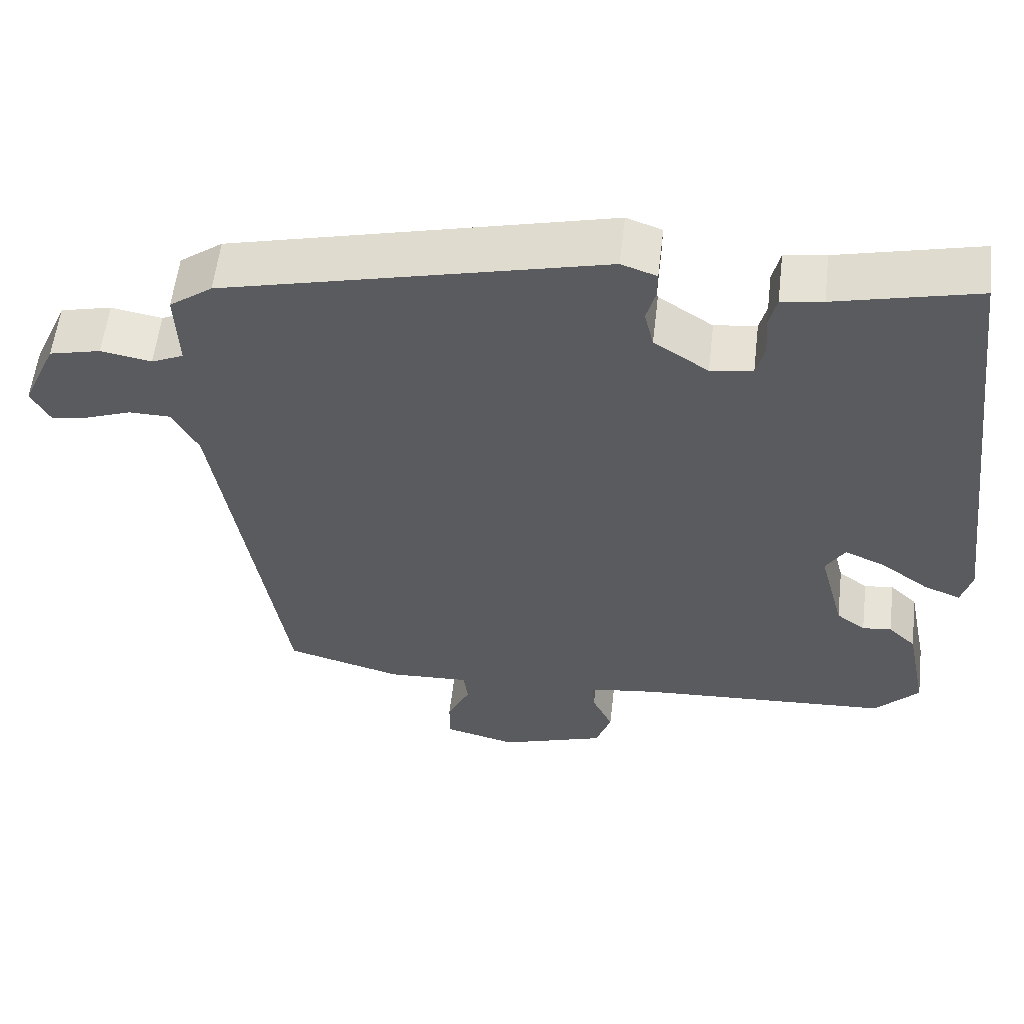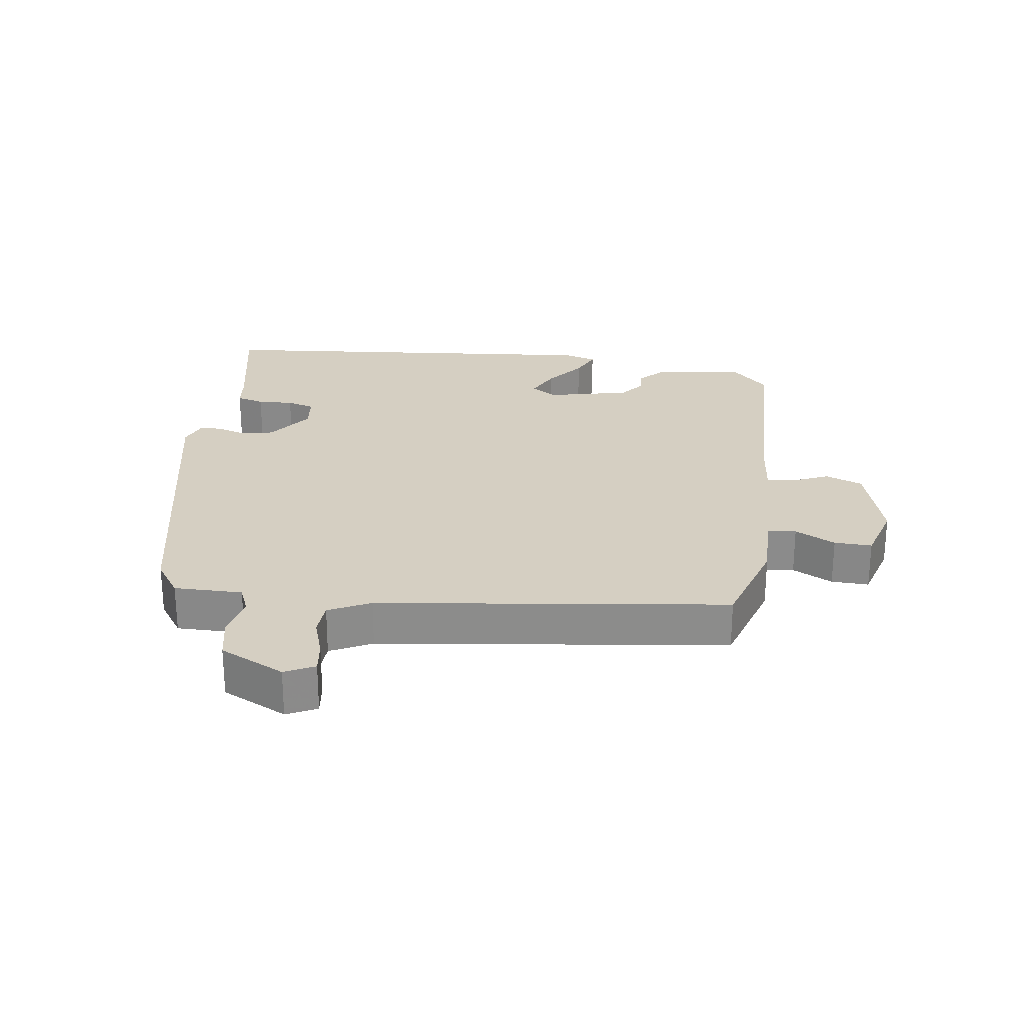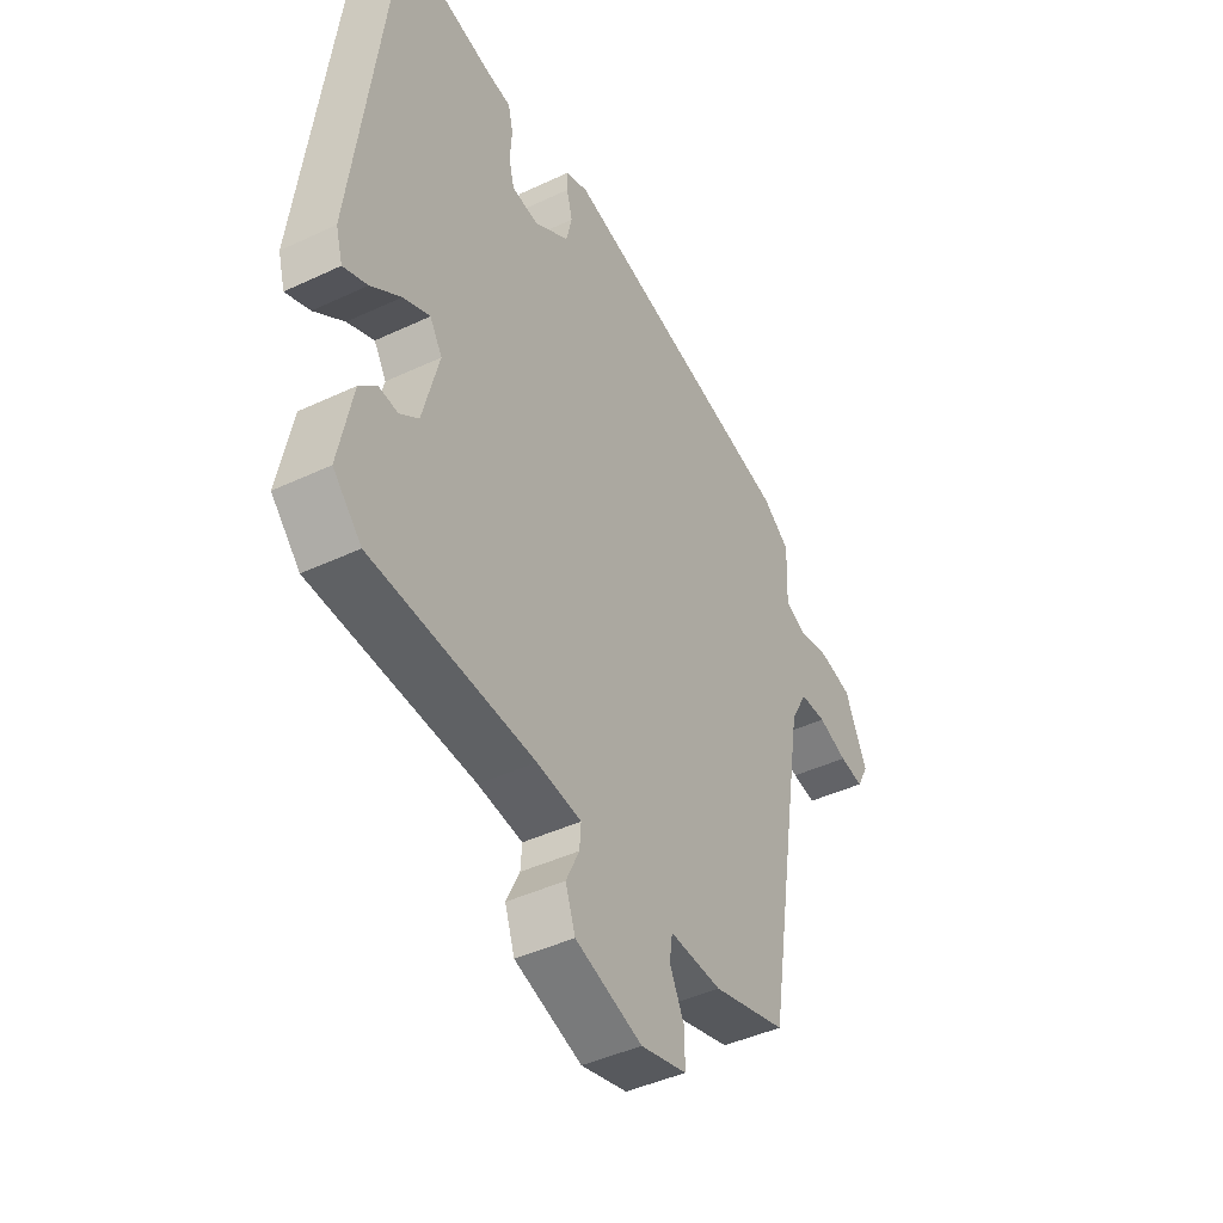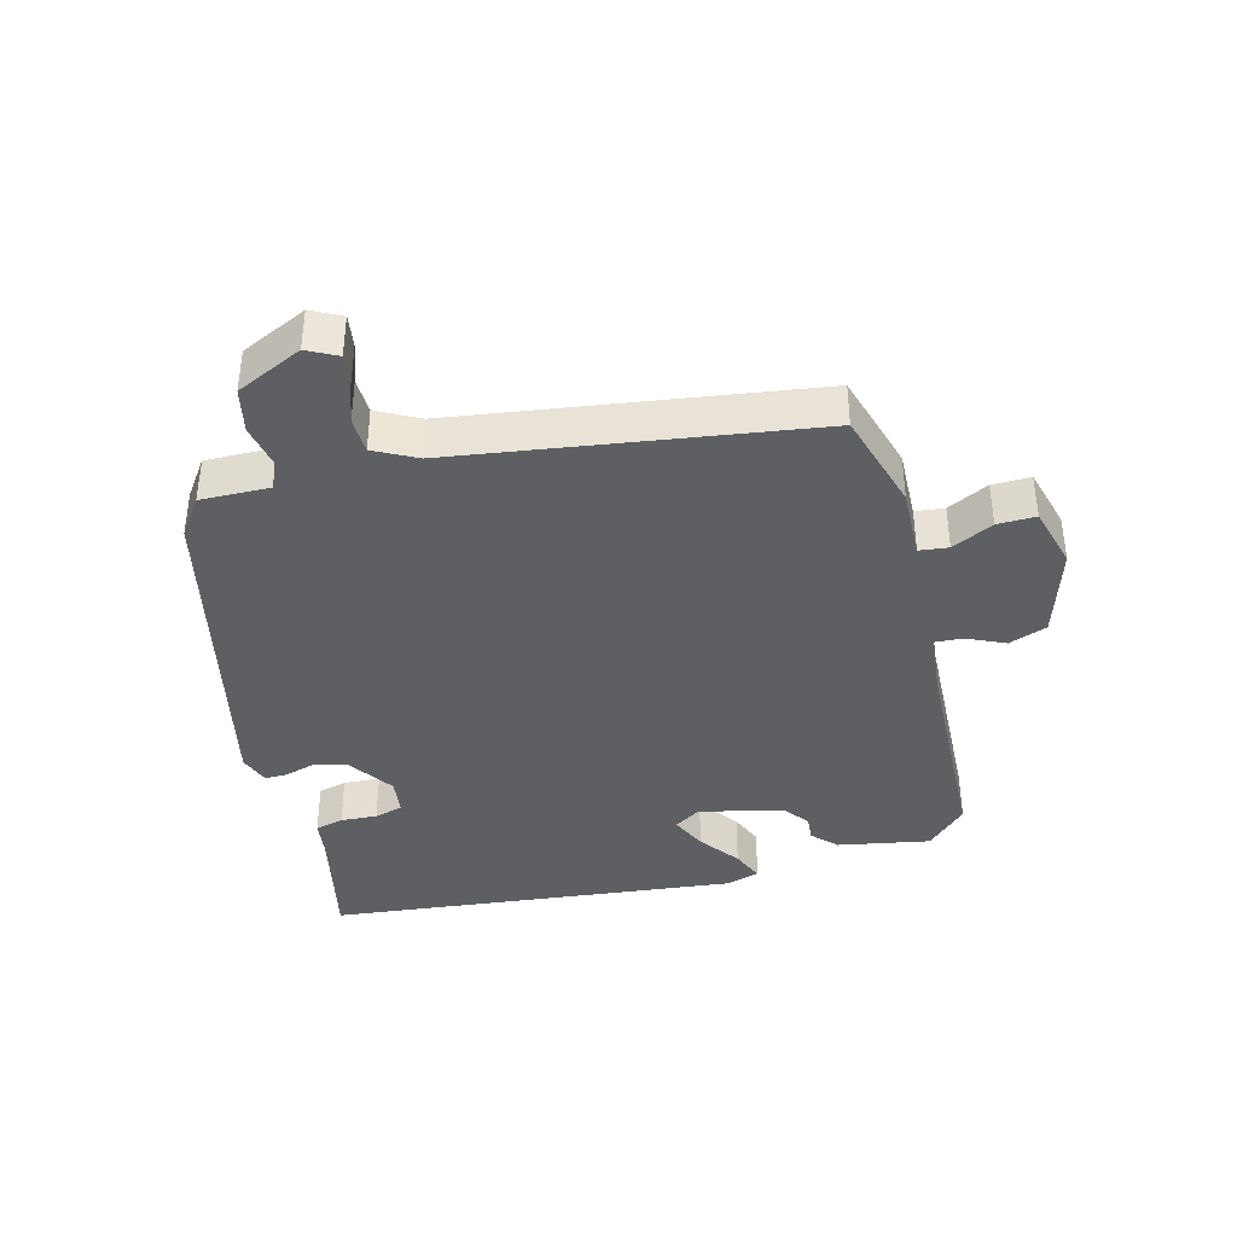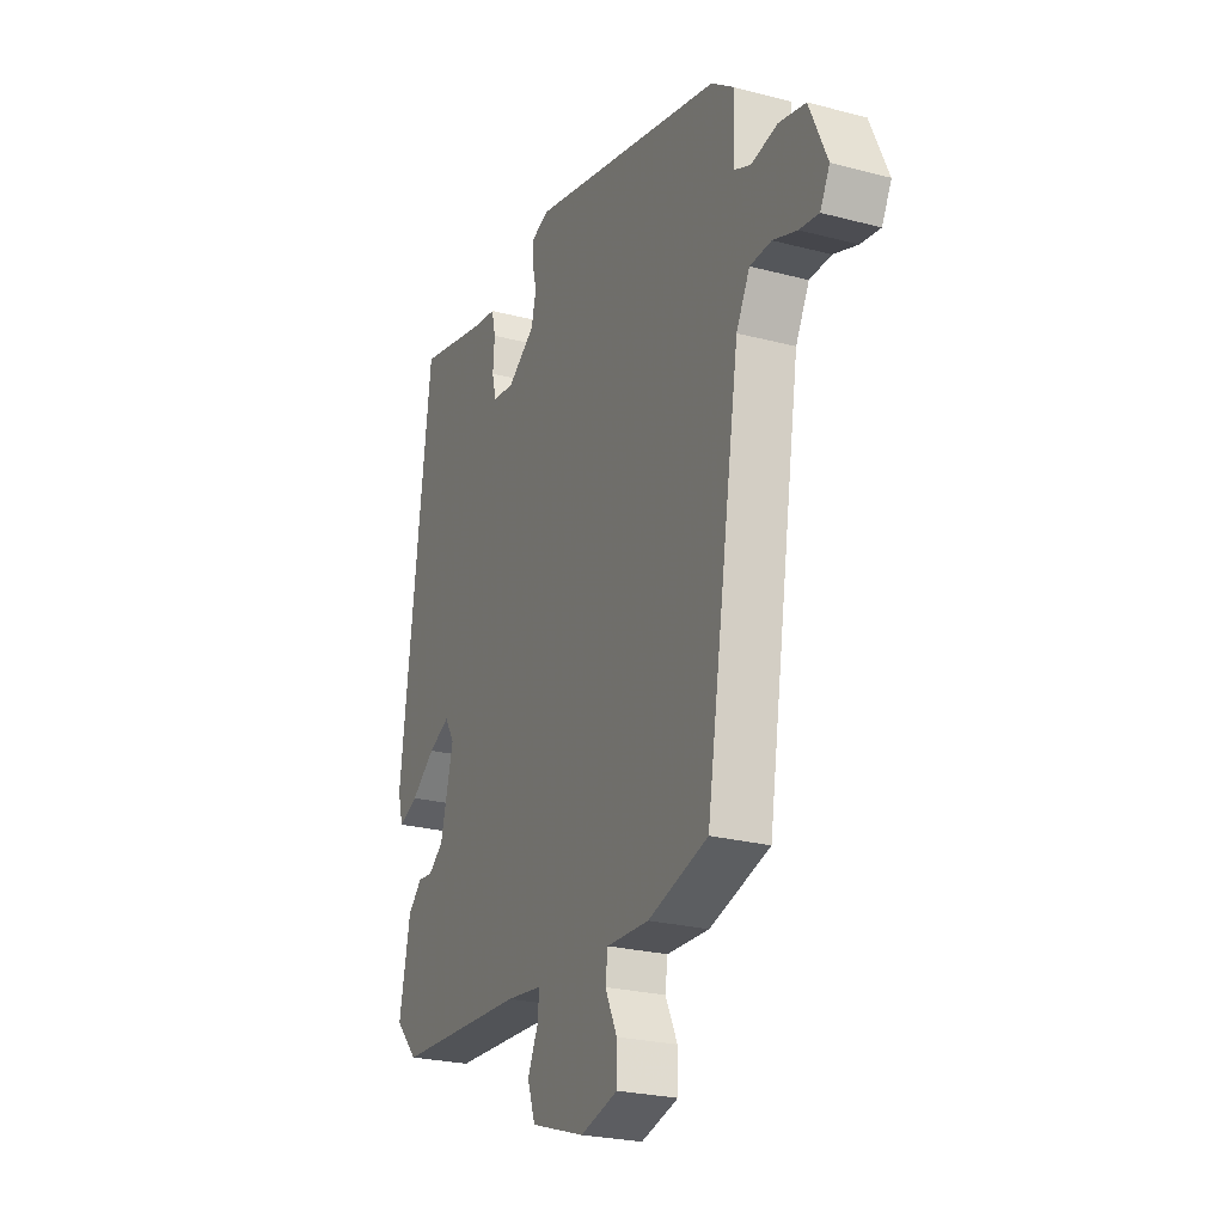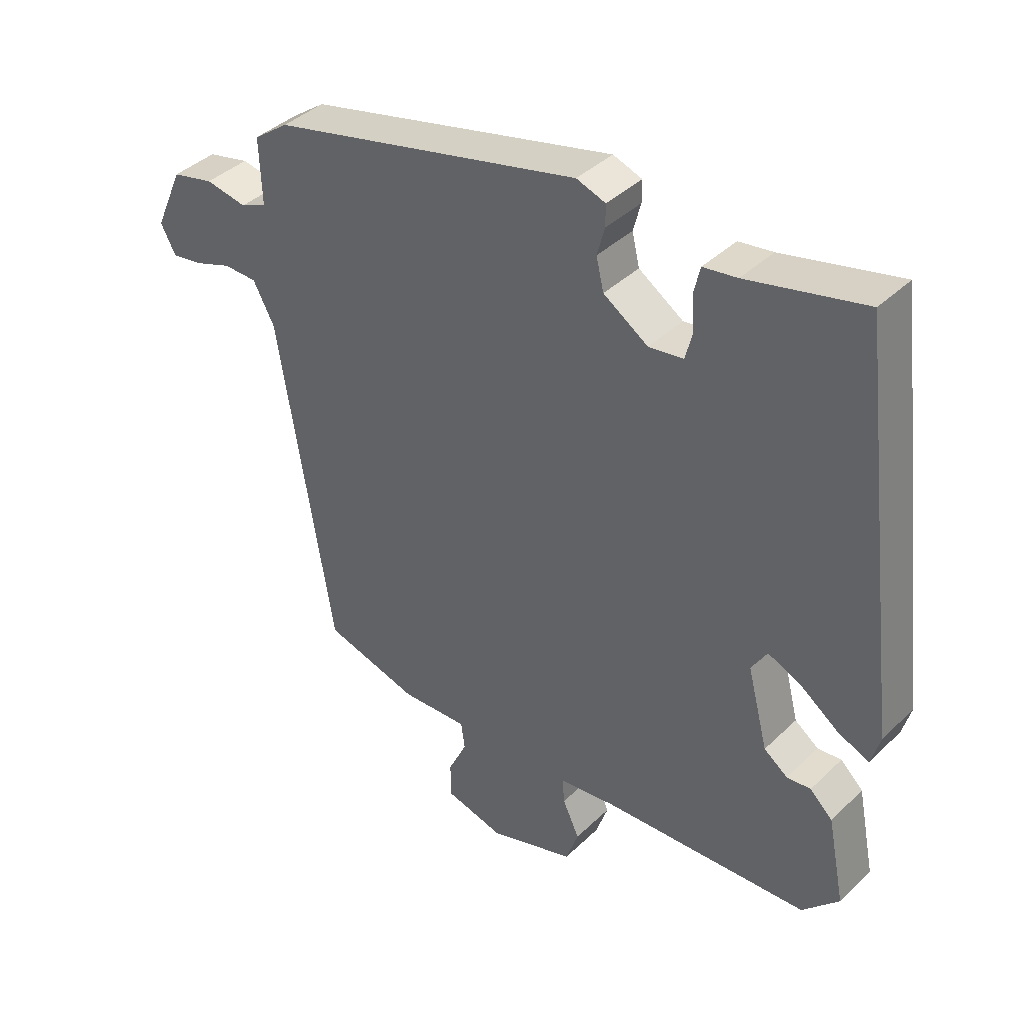
<metadata>
{"format":"obj","ext":"obj","renderer":"f3d","projection":"perspective","resolution":1024,"background":"white","views":[{"elev":57.2,"azim":-173.3,"up":"+Z"},{"elev":25.9,"azim":99.8,"up":"+Y"},{"elev":-43.4,"azim":-60.9,"up":"+Z"},{"elev":-39.5,"azim":105.7,"up":"+Y"},{"elev":-24.8,"azim":66.8,"up":"+Z"},{"elev":39.9,"azim":-139.5,"up":"+Z"}]}
</metadata>
<code>
v -0.449 0.07 0.52
v -0.264 0.07 0.476
v -0.21 0.07 0.468
v -0.2 0.07 0.425
v -0.204 0.07 0.37
v -0.193 0.07 0.327
v -0.138 0.07 0.319
v -0.067 0.07 0.366
v -0.055 0.07 0.416
v -0.067 0.07 0.461
v -0.067 0.07 0.495
v -0.021 0.07 0.511
v 0.473 0.07 0.391
v 0.529 0.07 0.35
v 0.525 0.07 0.245
v 0.567 0.07 0.226
v 0.633 0.07 0.238
v 0.7 0.07 0.222
v 0.745 0.07 0.121
v 0.721 0.07 0.076
v 0.672 0.07 0.084
v 0.612 0.07 0.106
v 0.558 0.07 0.105
v 0.524 0.07 0.042
v 0.437 0.07 -0.492
v 0.286 0.07 -0.534
v 0.179 0.07 -0.529
v 0.173 0.07 -0.573
v 0.203 0.07 -0.636
v 0.203 0.07 -0.694
v 0.109 0.07 -0.718
v -0.028 0.07 -0.673
v -0.048 0.07 -0.615
v -0.021 0.07 -0.558
v -0.018 0.07 -0.517
v -0.109 0.07 -0.505
v -0.439 0.07 -0.486
v -0.497 0.07 -0.425
v -0.469 0.07 -0.287
v -0.433 0.07 -0.253
v -0.395 0.07 -0.257
v -0.357 0.07 -0.229
v -0.324 0.07 -0.103
v -0.349 0.07 -0.062
v -0.403 0.07 -0.086
v -0.464 0.07 -0.13
v -0.513 0.07 -0.15
v -0.527 0.07 -0.1
v -0.449 0 0.52
v -0.264 0 0.476
v -0.21 0 0.468
v -0.2 0 0.425
v -0.204 0 0.37
v -0.193 0 0.327
v -0.138 0 0.319
v -0.067 0 0.366
v -0.055 0 0.416
v -0.067 0 0.461
v -0.067 0 0.495
v -0.021 0 0.511
v 0.473 0 0.391
v 0.529 0 0.35
v 0.525 0 0.245
v 0.567 0 0.226
v 0.633 0 0.238
v 0.7 0 0.222
v 0.745 0 0.121
v 0.721 0 0.076
v 0.672 0 0.084
v 0.612 0 0.106
v 0.558 0 0.105
v 0.524 0 0.042
v 0.437 0 -0.492
v 0.286 0 -0.534
v 0.179 0 -0.529
v 0.173 0 -0.573
v 0.203 0 -0.636
v 0.203 0 -0.694
v 0.109 0 -0.718
v -0.028 0 -0.673
v -0.048 0 -0.615
v -0.021 0 -0.558
v -0.018 0 -0.517
v -0.109 0 -0.505
v -0.439 0 -0.486
v -0.497 0 -0.425
v -0.469 0 -0.287
v -0.433 0 -0.253
v -0.395 0 -0.257
v -0.357 0 -0.229
v -0.324 0 -0.103
v -0.349 0 -0.062
v -0.403 0 -0.086
v -0.464 0 -0.13
v -0.513 0 -0.15
v -0.527 0 -0.1
f 45 46 47 48
f 44 45 48 1
f 43 44 1 2
f 38 39 40 41
f 36 37 38 41
f 35 36 41 42
f 31 32 33 34
f 31 34 35
f 28 29 30 31
f 27 28 31 35
f 24 25 26 27
f 23 24 27 35
f 19 20 21 22
f 19 22 23
f 16 17 18 19
f 15 16 19 23
f 12 13 14 15
f 9 10 11 12
f 8 9 12 15
f 7 8 15 23
f 2 3 4 5
f 43 2 5 6
f 23 35 42 43
f 6 7 23 43
f 96 95 94 93
f 49 96 93 92
f 50 49 92 91
f 89 88 87 86
f 89 86 85 84
f 90 89 84 83
f 82 81 80 79
f 83 82 79
f 79 78 77 76
f 83 79 76 75
f 75 74 73 72
f 83 75 72 71
f 70 69 68 67
f 71 70 67
f 67 66 65 64
f 71 67 64 63
f 63 62 61 60
f 60 59 58 57
f 63 60 57 56
f 71 63 56 55
f 53 52 51 50
f 54 53 50 91
f 91 90 83 71
f 91 71 55 54
f 1 49 50 2
f 2 50 51 3
f 3 51 52 4
f 4 52 53 5
f 5 53 54 6
f 6 54 55 7
f 7 55 56 8
f 8 56 57 9
f 9 57 58 10
f 10 58 59 11
f 11 59 60 12
f 12 60 61 13
f 13 61 62 14
f 14 62 63 15
f 15 63 64 16
f 16 64 65 17
f 17 65 66 18
f 18 66 67 19
f 19 67 68 20
f 20 68 69 21
f 21 69 70 22
f 22 70 71 23
f 23 71 72 24
f 24 72 73 25
f 25 73 74 26
f 26 74 75 27
f 27 75 76 28
f 28 76 77 29
f 29 77 78 30
f 30 78 79 31
f 31 79 80 32
f 32 80 81 33
f 33 81 82 34
f 34 82 83 35
f 35 83 84 36
f 36 84 85 37
f 37 85 86 38
f 38 86 87 39
f 39 87 88 40
f 40 88 89 41
f 41 89 90 42
f 42 90 91 43
f 43 91 92 44
f 44 92 93 45
f 45 93 94 46
f 46 94 95 47
f 47 95 96 48
f 48 96 49 1

</code>
